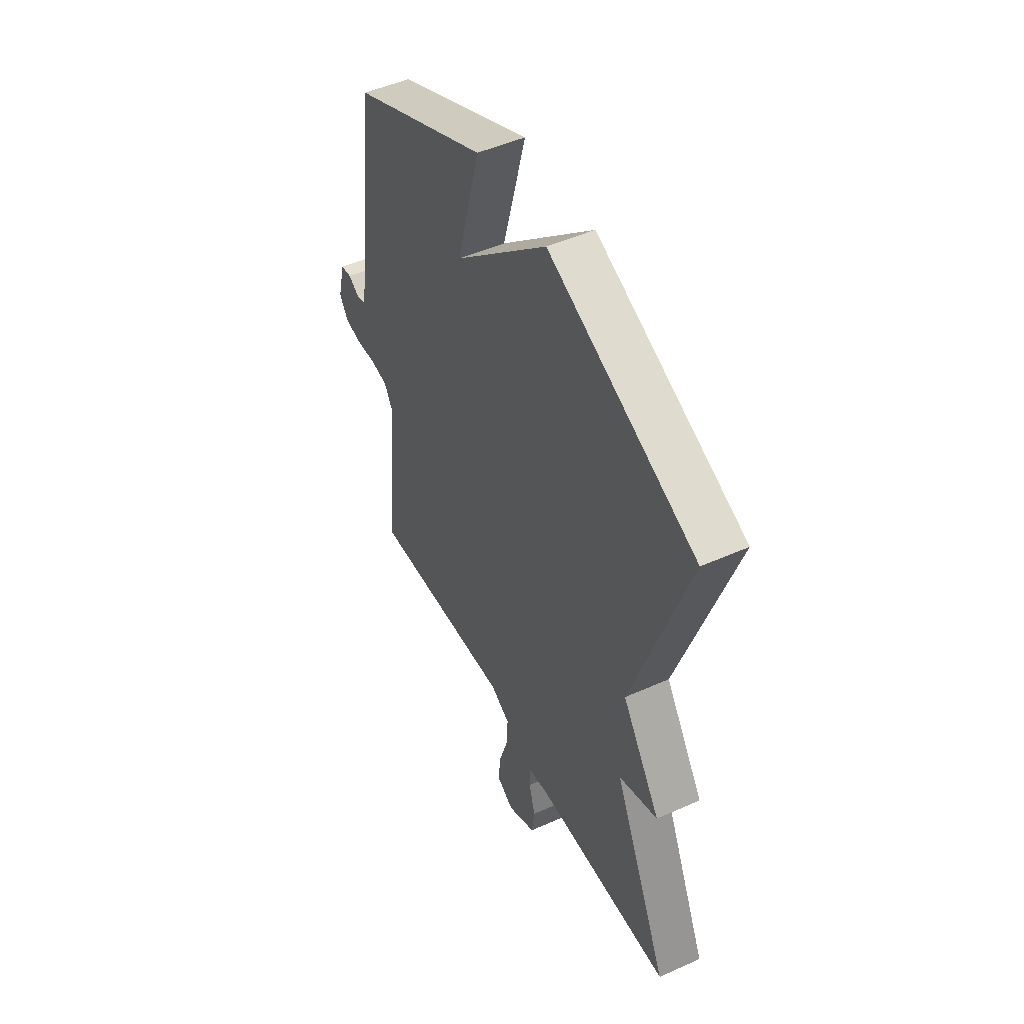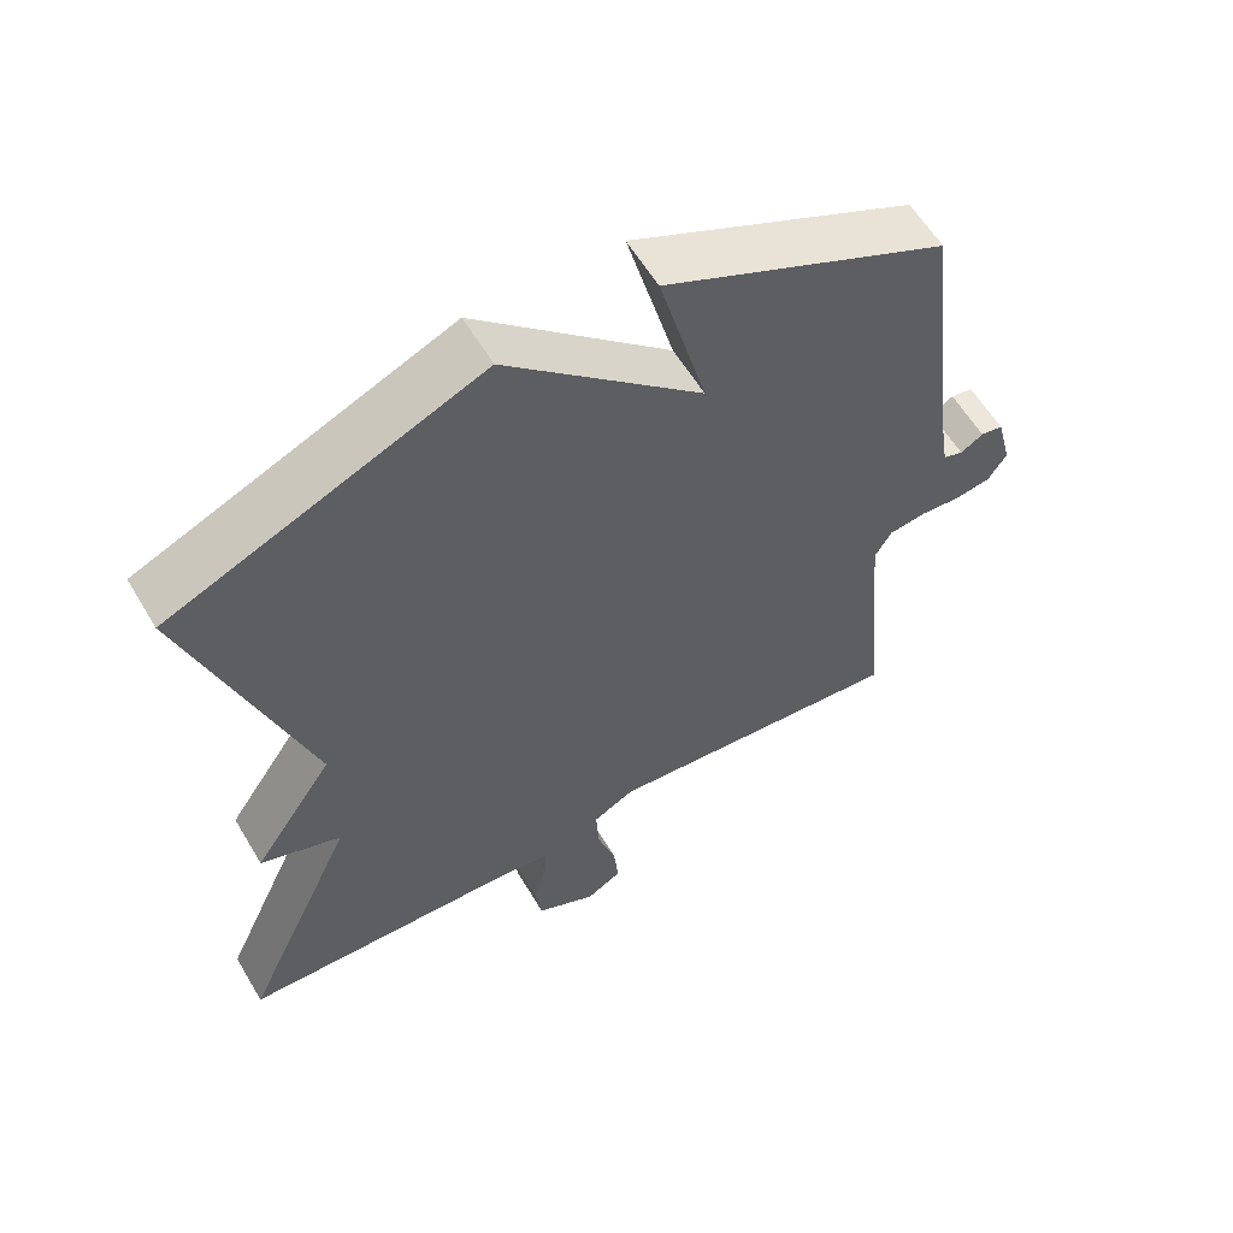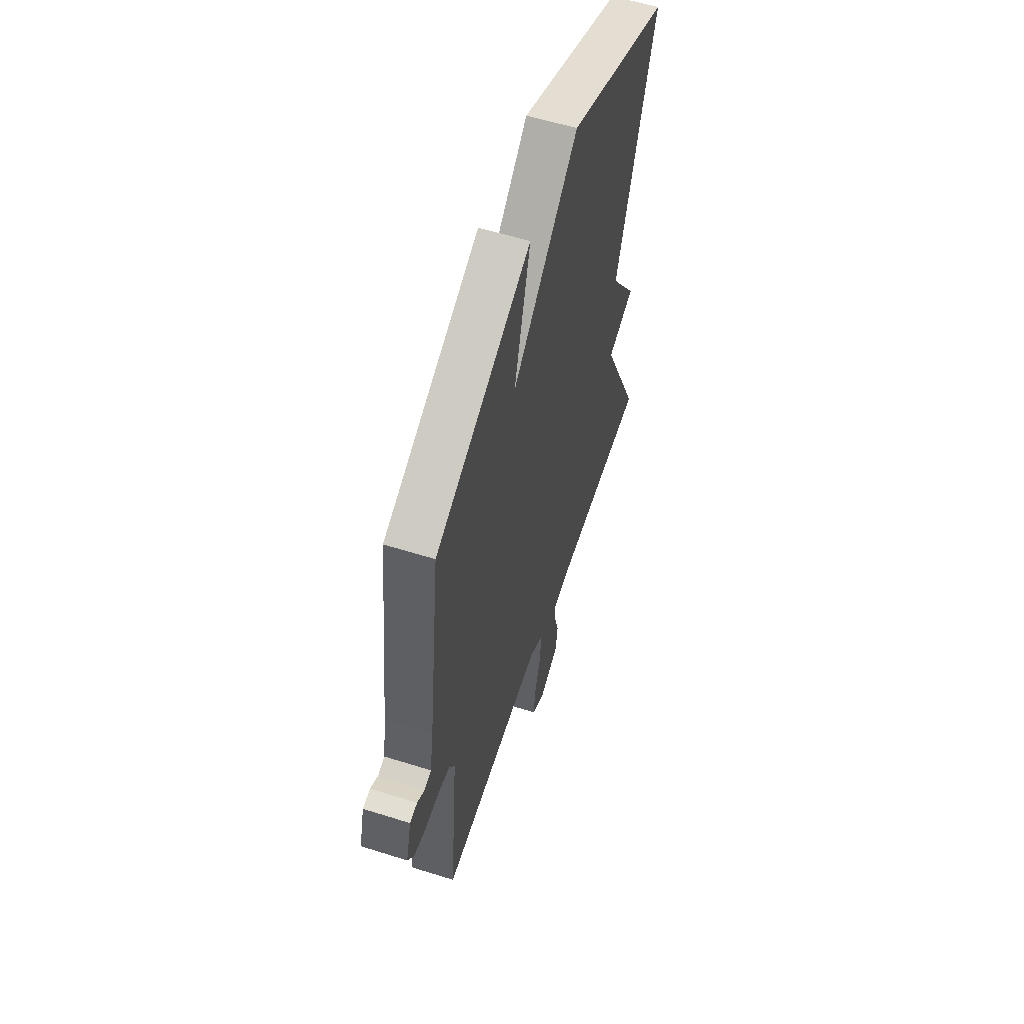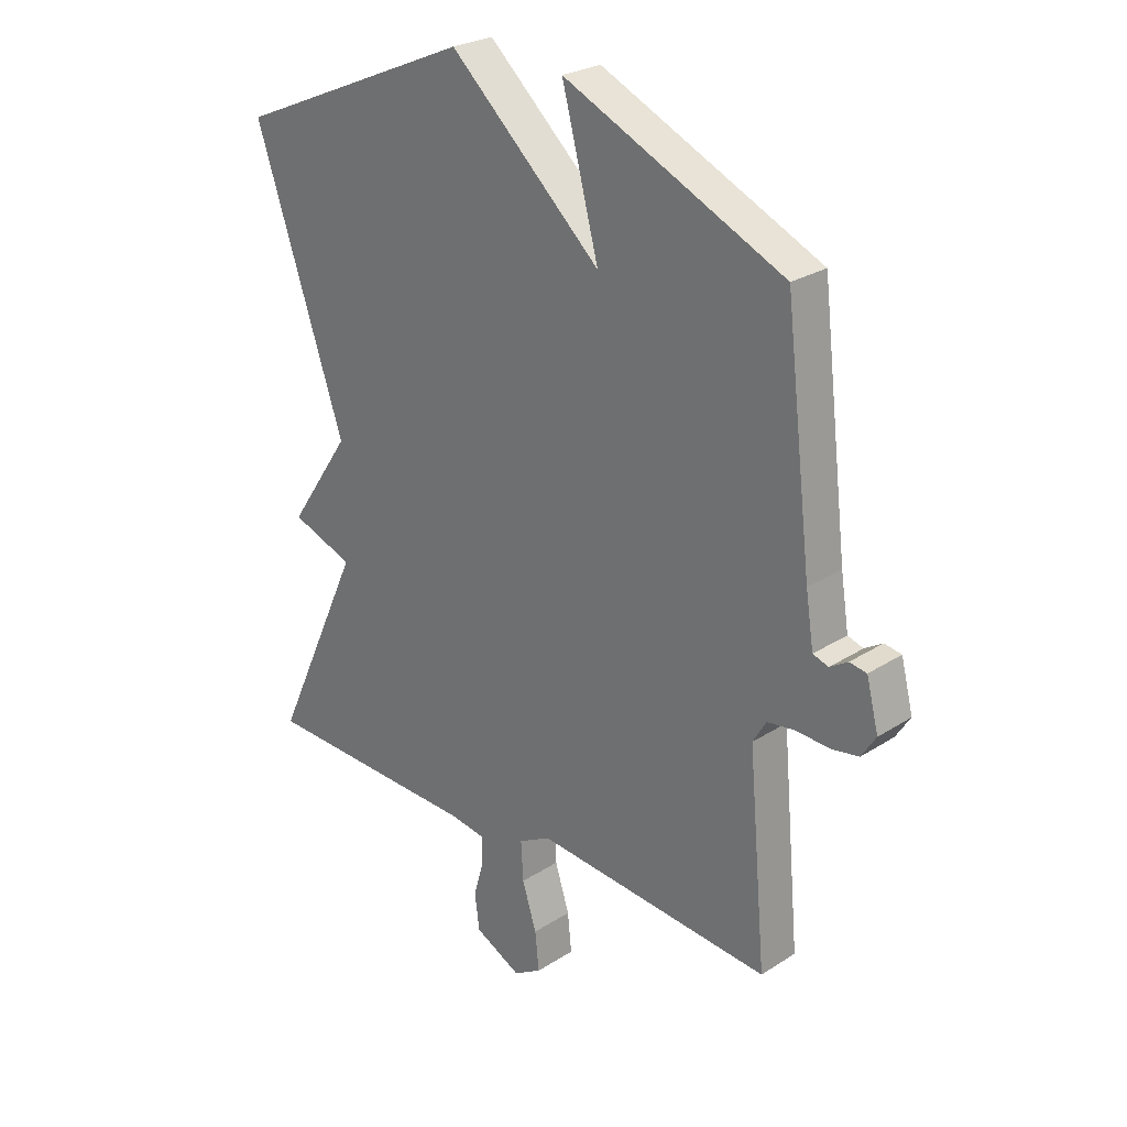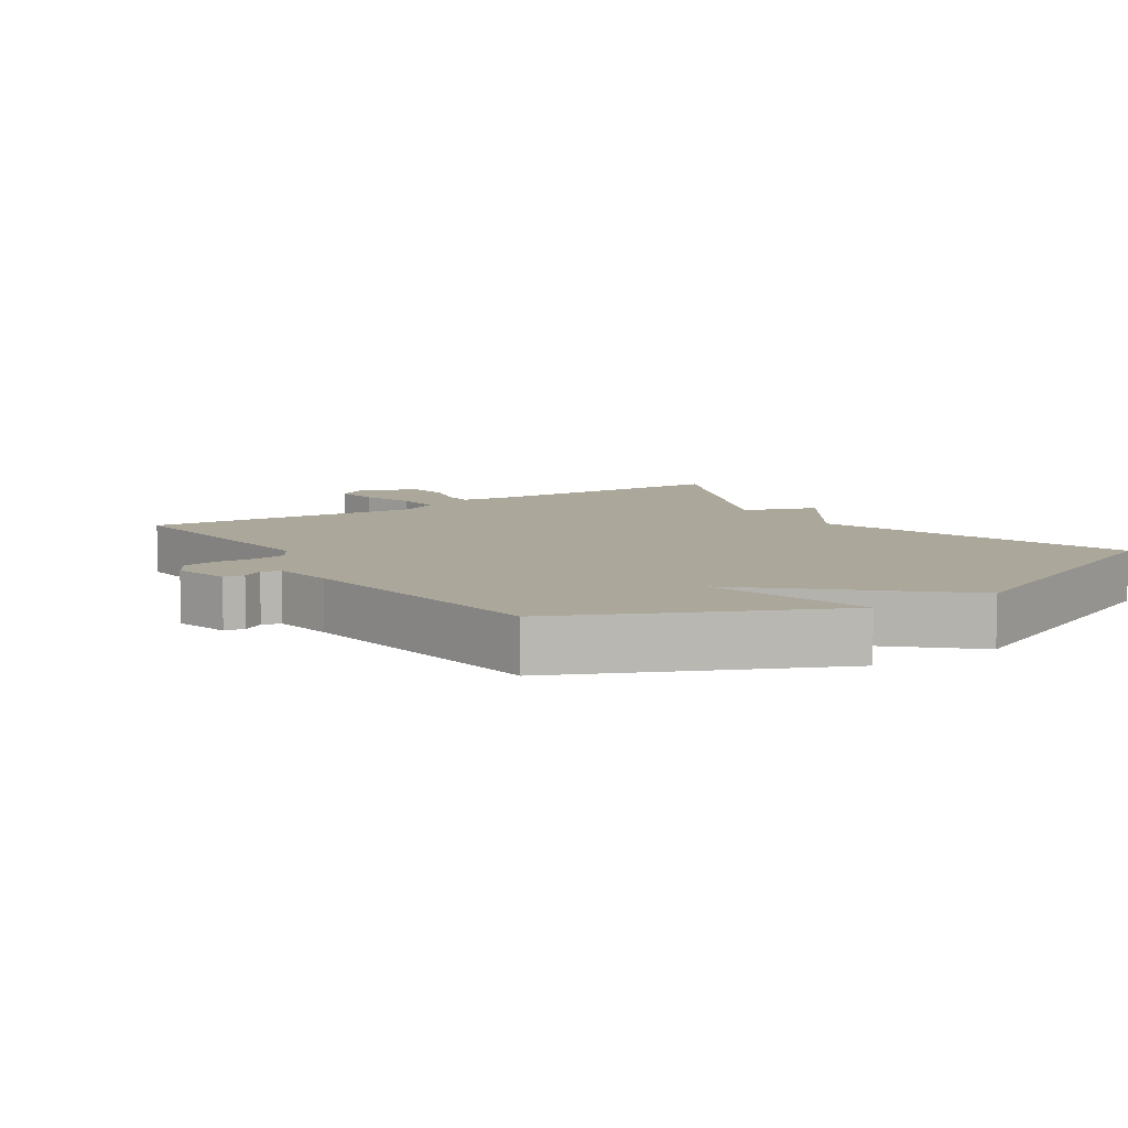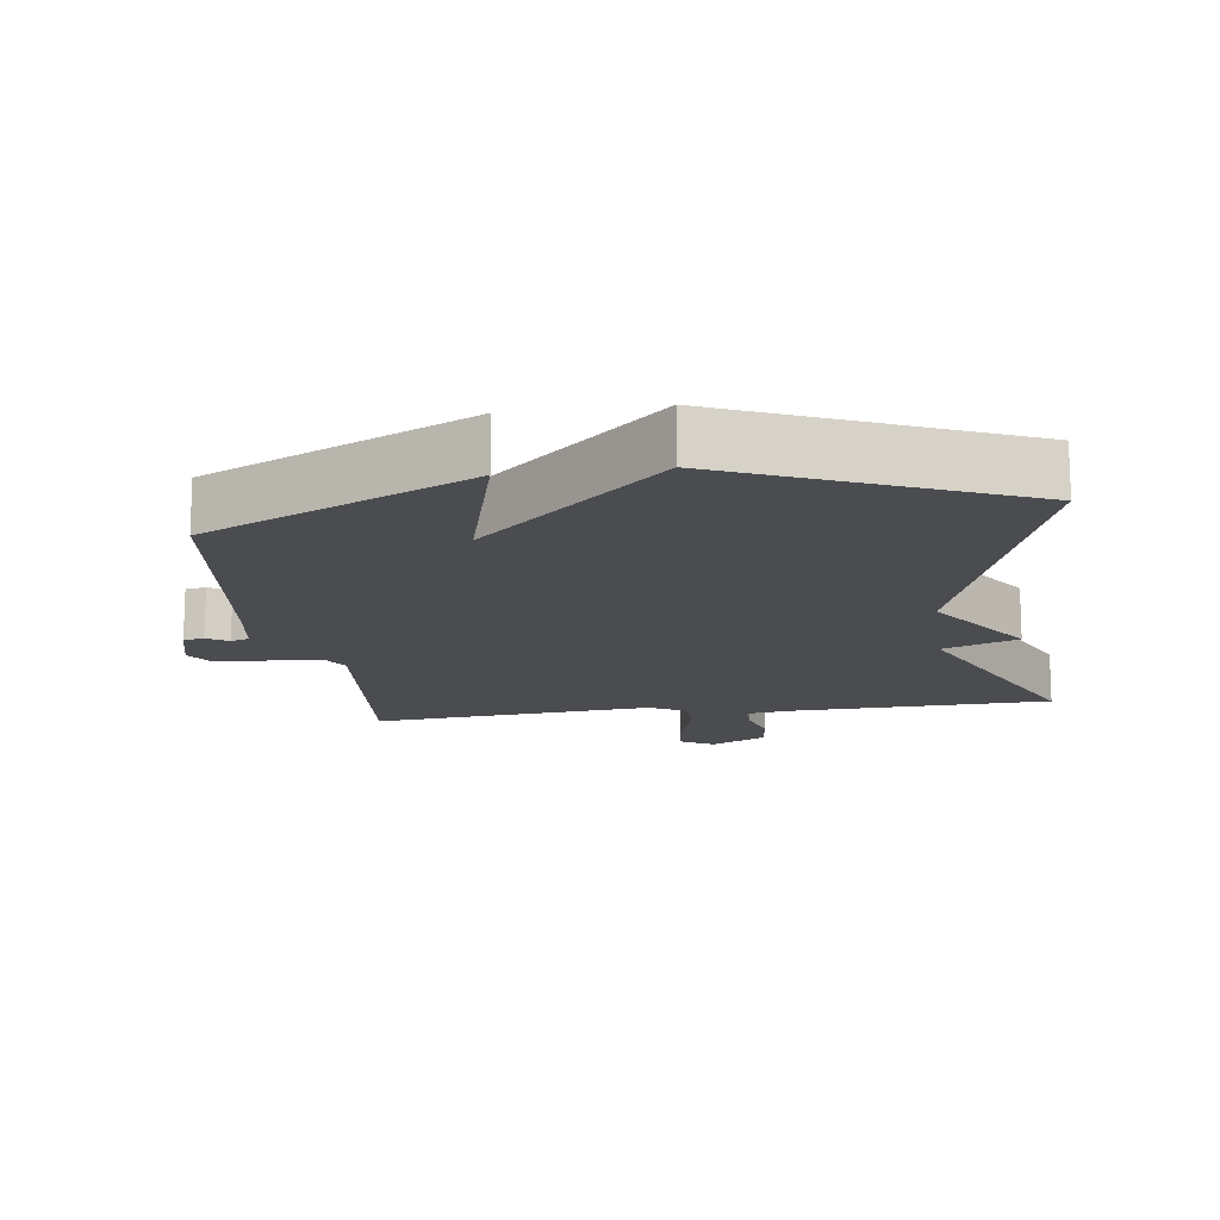
<metadata>
{"format":"obj","ext":"obj","renderer":"f3d","projection":"perspective","resolution":1024,"background":"white","views":[{"elev":49.4,"azim":63.7,"up":"+Z"},{"elev":59.3,"azim":149.4,"up":"+Z"},{"elev":57.6,"azim":-71.9,"up":"+Z"},{"elev":26.0,"azim":-135.4,"up":"+Z"},{"elev":8.2,"azim":-33.8,"up":"+Y"},{"elev":-14.8,"azim":7.8,"up":"+Y"}]}
</metadata>
<code>
v 0.5 0.07 0.5
v 0.344 0.07 0.039
v 0.453 0.07 -0.121
v 0.344 0.07 -0.161
v 0.5 0.07 -0.5
v 0.114 0.07 -0.513
v 0.052 0.07 -0.523
v 0.053 0.07 -0.57
v 0.071 0.07 -0.633
v 0.063 0.07 -0.695
v -0.018 0.07 -0.736
v -0.067 0.07 -0.707
v -0.06 0.07 -0.64
v -0.035 0.07 -0.561
v -0.031 0.07 -0.493
v -0.087 0.07 -0.463
v -0.5 0.07 -0.5
v -0.468 0.07 -0.146
v -0.491 0.07 -0.107
v -0.54 0.07 -0.1
v -0.597 0.07 -0.104
v -0.645 0.07 -0.096
v -0.67 0.07 -0.057
v -0.649 0.07 0.025
v -0.619 0.07 0.03
v -0.588 0.07 0.011
v -0.561 0.07 0.02
v -0.547 0.07 0.109
v -0.5 0.07 0.5
v -0.117 0.07 0.679
v -0.181 0.07 0.437
v 0.083 0.07 0.679
v 0.5 0 0.5
v 0.344 0 0.039
v 0.453 0 -0.121
v 0.344 0 -0.161
v 0.5 0 -0.5
v 0.114 0 -0.513
v 0.052 0 -0.523
v 0.053 0 -0.57
v 0.071 0 -0.633
v 0.063 0 -0.695
v -0.018 0 -0.736
v -0.067 0 -0.707
v -0.06 0 -0.64
v -0.035 0 -0.561
v -0.031 0 -0.493
v -0.087 0 -0.463
v -0.5 0 -0.5
v -0.468 0 -0.146
v -0.491 0 -0.107
v -0.54 0 -0.1
v -0.597 0 -0.104
v -0.645 0 -0.096
v -0.67 0 -0.057
v -0.649 0 0.025
v -0.619 0 0.03
v -0.588 0 0.011
v -0.561 0 0.02
v -0.547 0 0.109
v -0.5 0 0.5
v -0.117 0 0.679
v -0.181 0 0.437
v 0.083 0 0.679
f 31 32 1 2
f 28 29 30 31
f 2 3 4
f 31 2 4
f 28 31 4
f 27 28 4
f 4 5 6
f 27 4 6
f 26 27 6
f 24 25 26
f 23 24 26
f 22 23 26
f 21 22 26
f 20 21 26
f 19 20 26
f 19 26 6 7
f 18 19 7
f 16 17 18
f 15 16 18 7
f 14 15 7 8
f 12 13 14
f 11 12 14
f 10 11 14
f 9 10 14
f 8 9 14
f 34 33 64 63
f 63 62 61 60
f 36 35 34
f 36 34 63
f 36 63 60
f 36 60 59
f 38 37 36
f 38 36 59
f 38 59 58
f 58 57 56
f 58 56 55
f 58 55 54
f 58 54 53
f 58 53 52
f 58 52 51
f 39 38 58 51
f 39 51 50
f 50 49 48
f 39 50 48 47
f 40 39 47 46
f 46 45 44
f 46 44 43
f 46 43 42
f 46 42 41
f 46 41 40
f 1 33 34 2
f 2 34 35 3
f 3 35 36 4
f 4 36 37 5
f 5 37 38 6
f 6 38 39 7
f 7 39 40 8
f 8 40 41 9
f 9 41 42 10
f 10 42 43 11
f 11 43 44 12
f 12 44 45 13
f 13 45 46 14
f 14 46 47 15
f 15 47 48 16
f 16 48 49 17
f 17 49 50 18
f 18 50 51 19
f 19 51 52 20
f 20 52 53 21
f 21 53 54 22
f 22 54 55 23
f 23 55 56 24
f 24 56 57 25
f 25 57 58 26
f 26 58 59 27
f 27 59 60 28
f 28 60 61 29
f 29 61 62 30
f 30 62 63 31
f 31 63 64 32
f 32 64 33 1

</code>
